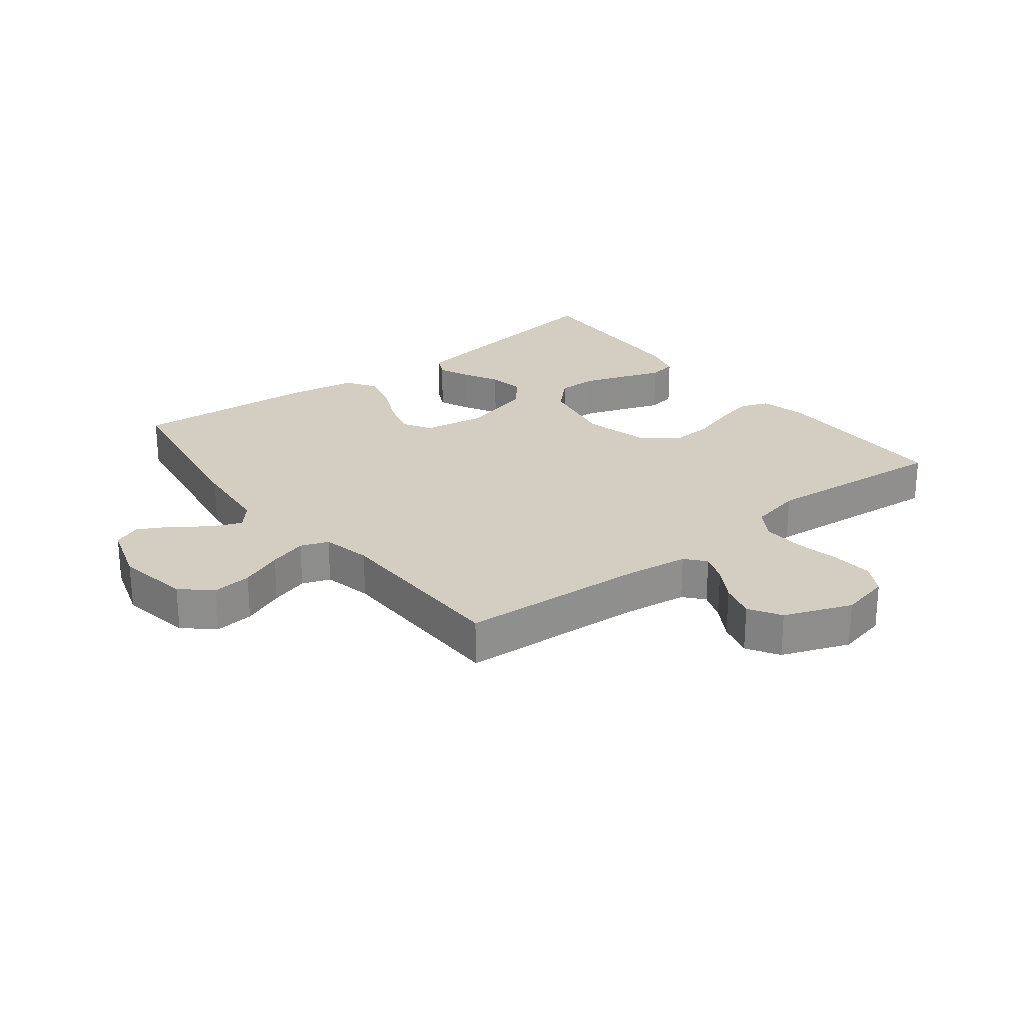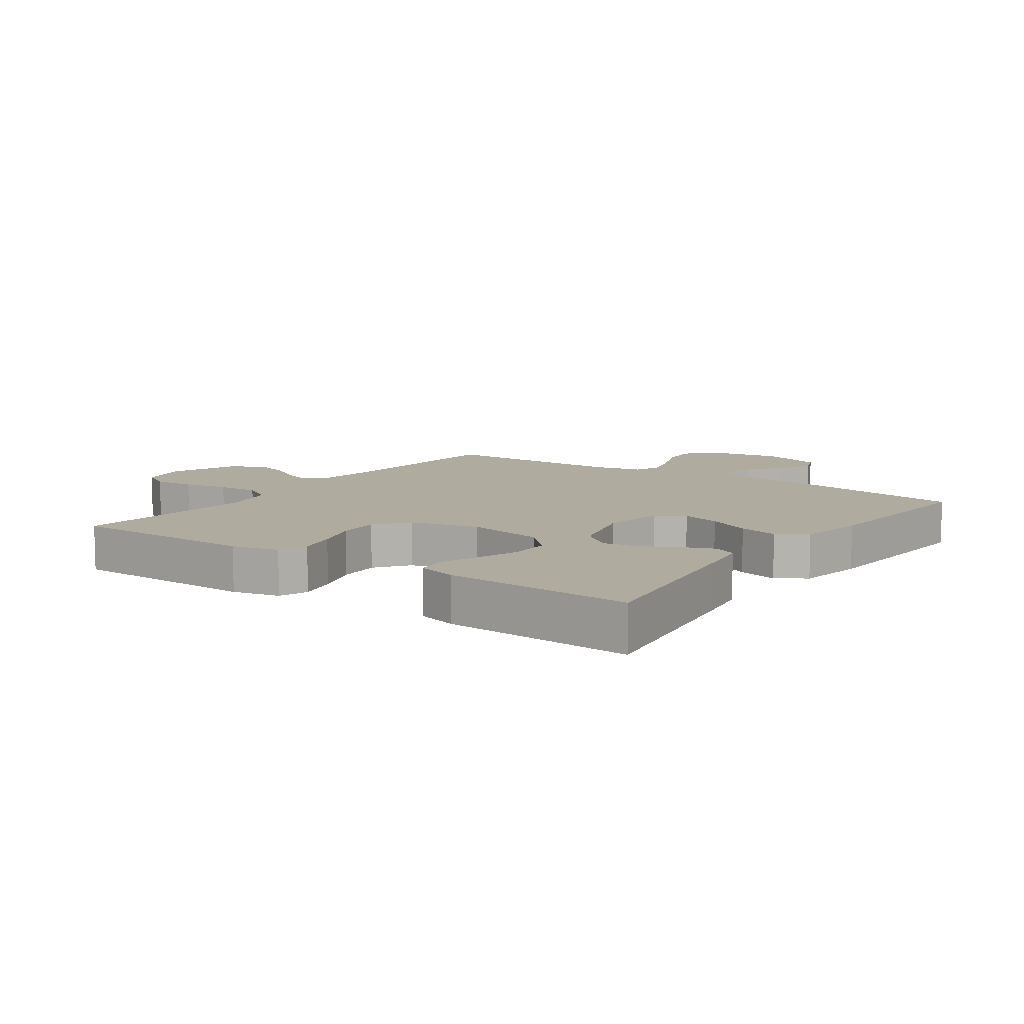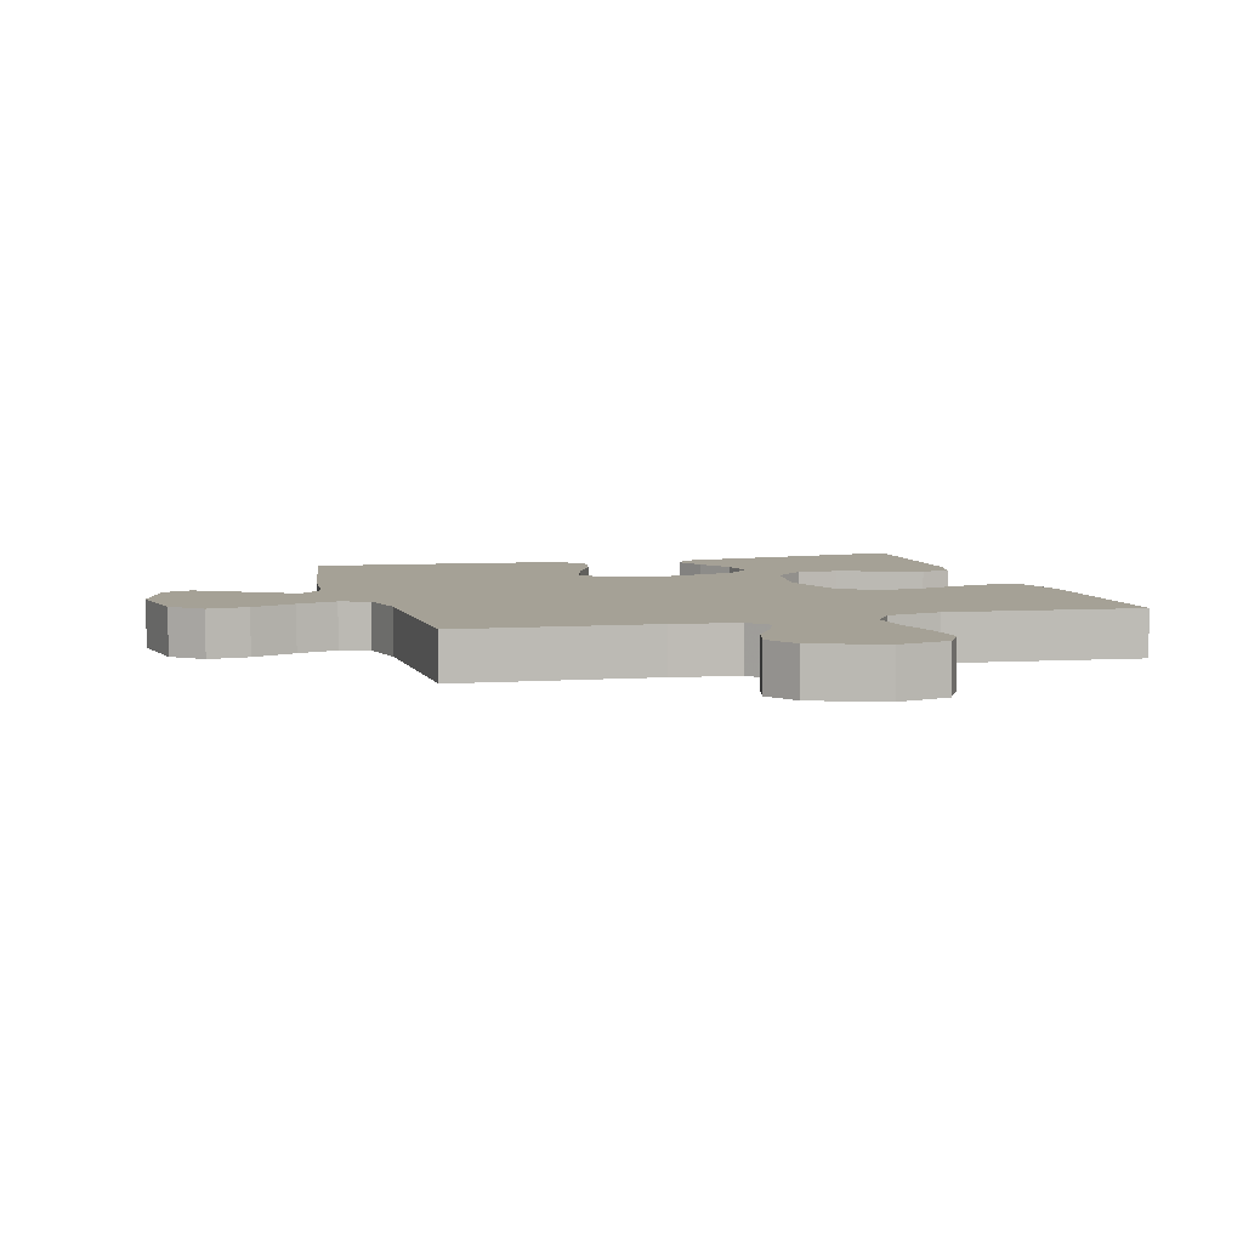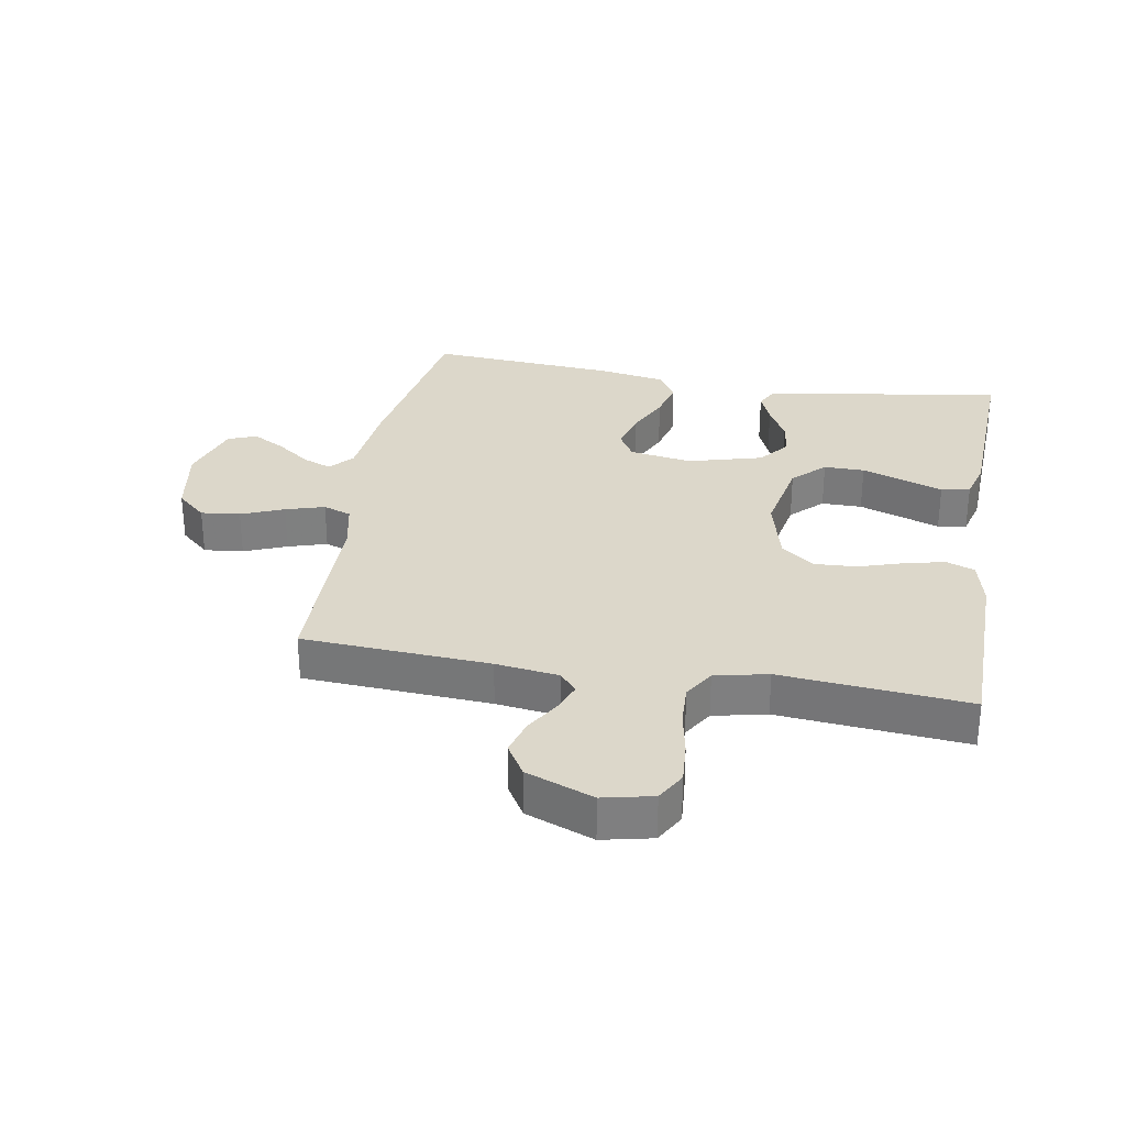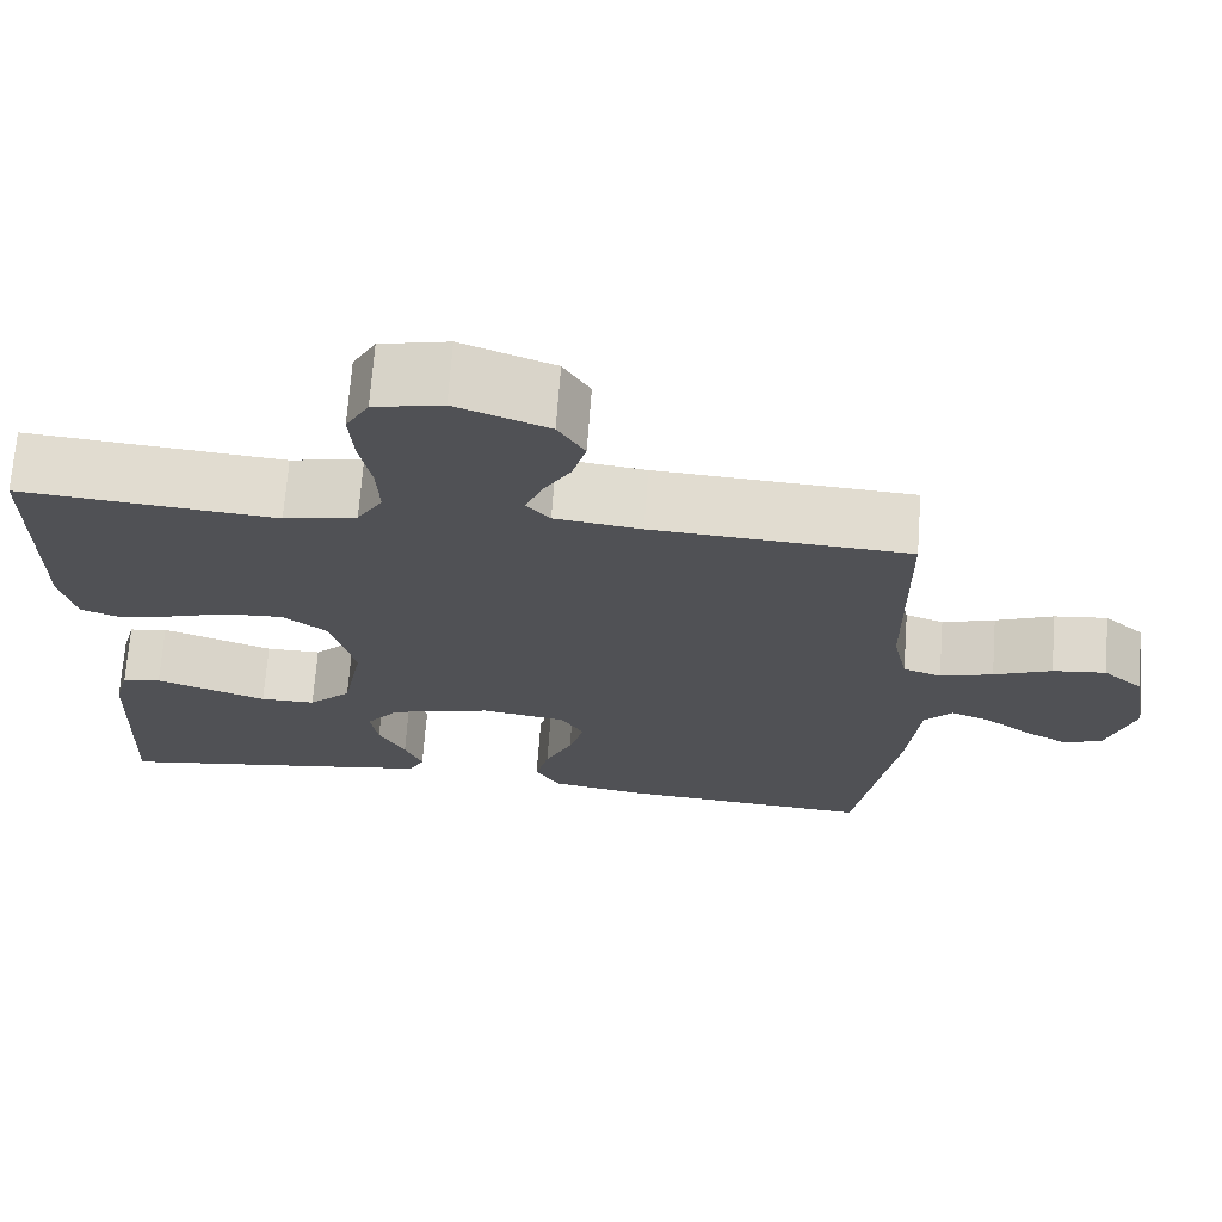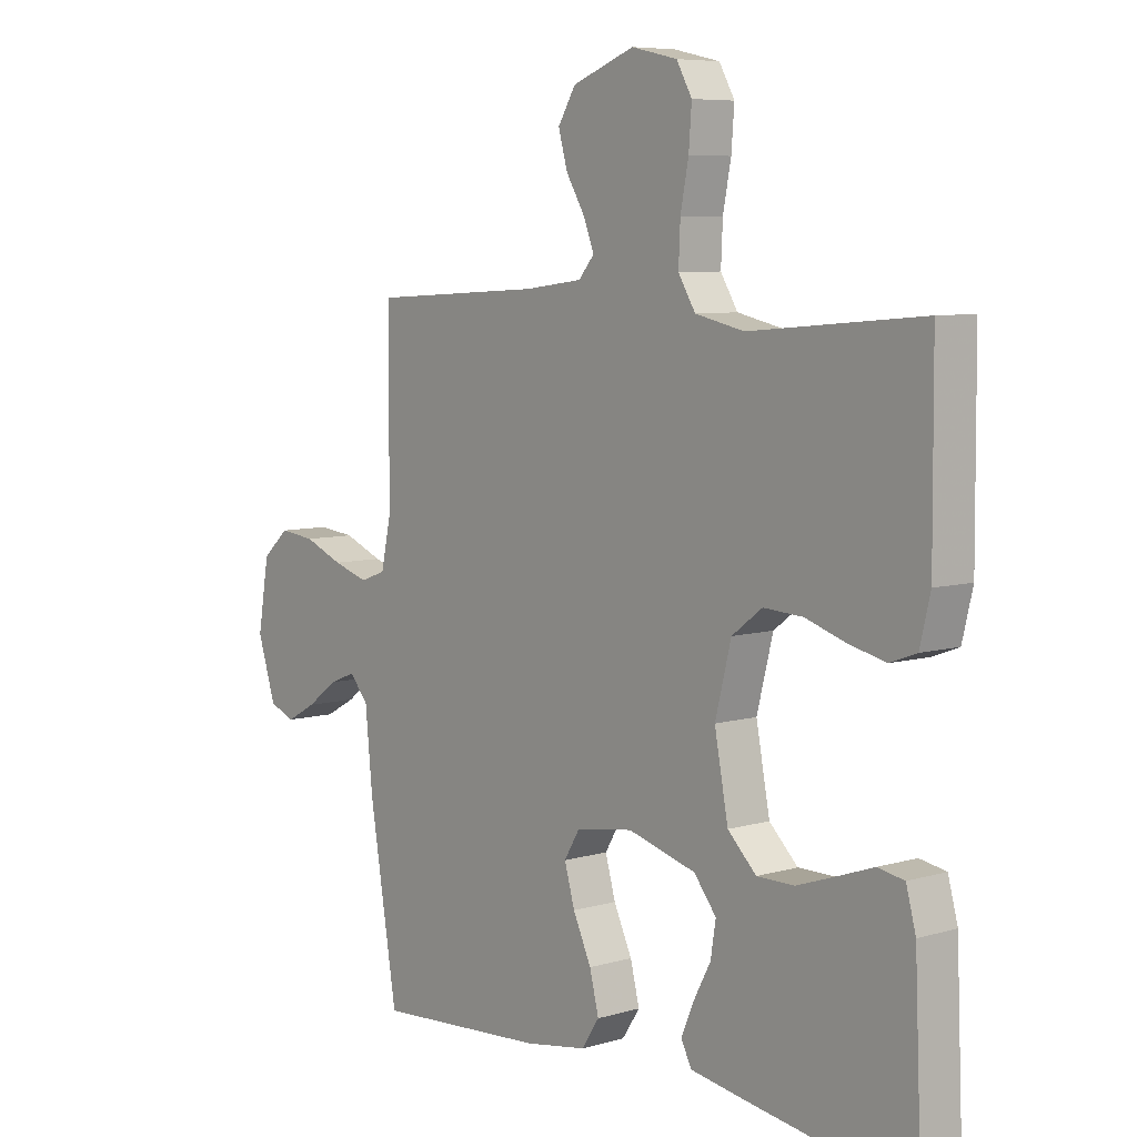
<metadata>
{"format":"obj","ext":"obj","renderer":"f3d","projection":"perspective","resolution":1024,"background":"white","views":[{"elev":25.0,"azim":-37.9,"up":"+Y"},{"elev":9.6,"azim":125.4,"up":"+Y"},{"elev":6.1,"azim":-15.6,"up":"+Y"},{"elev":30.5,"azim":10.0,"up":"+Y"},{"elev":69.8,"azim":-175.7,"up":"+Z"},{"elev":7.0,"azim":49.8,"up":"+Z"}]}
</metadata>
<code>
v -0.5 0.07 -0.5
v -0.549 0.07 -0.2
v -0.562 0.07 -0.069
v -0.595 0.07 -0.031
v -0.641 0.07 -0.049
v -0.695 0.07 -0.089
v -0.748 0.07 -0.118
v -0.793 0.07 -0.1
v -0.825 0.07 0
v -0.805 0.07 0.117
v -0.758 0.07 0.159
v -0.695 0.07 0.152
v -0.627 0.07 0.124
v -0.565 0.07 0.105
v -0.52 0.07 0.121
v -0.503 0.07 0.2
v -0.5 0.07 0.5
v -0.2 0.07 0.517
v -0.099 0.07 0.53
v -0.072 0.07 0.562
v -0.09 0.07 0.609
v -0.123 0.07 0.664
v -0.139 0.07 0.721
v -0.108 0.07 0.772
v 0 0.07 0.813
v 0.08 0.07 0.795
v 0.107 0.07 0.747
v 0.102 0.07 0.681
v 0.088 0.07 0.609
v 0.085 0.07 0.542
v 0.115 0.07 0.493
v 0.2 0.07 0.474
v 0.5 0.07 0.5
v 0.502 0.07 0.2
v 0.484 0.07 0.125
v 0.438 0.07 0.108
v 0.374 0.07 0.123
v 0.303 0.07 0.146
v 0.235 0.07 0.15
v 0.182 0.07 0.11
v 0.154 0.07 0
v 0.178 0.07 -0.126
v 0.228 0.07 -0.175
v 0.293 0.07 -0.175
v 0.362 0.07 -0.151
v 0.424 0.07 -0.129
v 0.47 0.07 -0.137
v 0.487 0.07 -0.2
v 0.5 0.07 -0.5
v 0.2 0.07 -0.454
v 0.115 0.07 -0.44
v 0.097 0.07 -0.404
v 0.118 0.07 -0.354
v 0.149 0.07 -0.296
v 0.158 0.07 -0.239
v 0.119 0.07 -0.19
v 0 0.07 -0.157
v -0.1 0.07 -0.173
v -0.127 0.07 -0.218
v -0.109 0.07 -0.281
v -0.077 0.07 -0.35
v -0.061 0.07 -0.414
v -0.092 0.07 -0.461
v -0.2 0.07 -0.479
v -0.5 0 -0.5
v -0.549 0 -0.2
v -0.562 0 -0.069
v -0.595 0 -0.031
v -0.641 0 -0.049
v -0.695 0 -0.089
v -0.748 0 -0.118
v -0.793 0 -0.1
v -0.825 0 0
v -0.805 0 0.117
v -0.758 0 0.159
v -0.695 0 0.152
v -0.627 0 0.124
v -0.565 0 0.105
v -0.52 0 0.121
v -0.503 0 0.2
v -0.5 0 0.5
v -0.2 0 0.517
v -0.099 0 0.53
v -0.072 0 0.562
v -0.09 0 0.609
v -0.123 0 0.664
v -0.139 0 0.721
v -0.108 0 0.772
v 0 0 0.813
v 0.08 0 0.795
v 0.107 0 0.747
v 0.102 0 0.681
v 0.088 0 0.609
v 0.085 0 0.542
v 0.115 0 0.493
v 0.2 0 0.474
v 0.5 0 0.5
v 0.502 0 0.2
v 0.484 0 0.125
v 0.438 0 0.108
v 0.374 0 0.123
v 0.303 0 0.146
v 0.235 0 0.15
v 0.182 0 0.11
v 0.154 0 0
v 0.178 0 -0.126
v 0.228 0 -0.175
v 0.293 0 -0.175
v 0.362 0 -0.151
v 0.424 0 -0.129
v 0.47 0 -0.137
v 0.487 0 -0.2
v 0.5 0 -0.5
v 0.2 0 -0.454
v 0.115 0 -0.44
v 0.097 0 -0.404
v 0.118 0 -0.354
v 0.149 0 -0.296
v 0.158 0 -0.239
v 0.119 0 -0.19
v 0 0 -0.157
v -0.1 0 -0.173
v -0.127 0 -0.218
v -0.109 0 -0.281
v -0.077 0 -0.35
v -0.061 0 -0.414
v -0.092 0 -0.461
v -0.2 0 -0.479
f 60 61 62 63
f 59 60 63 64
f 51 52 53 54
f 49 50 51 54
f 49 54 55
f 48 49 55 56
f 45 46 47 48
f 44 45 48
f 43 44 48 56
f 35 36 37 38
f 33 34 35 38
f 32 33 38 39
f 31 32 39 40
f 26 27 28 29
f 26 29 30
f 25 26 30
f 24 25 30
f 21 22 23 24
f 20 21 24 30
f 19 20 30 31
f 16 17 18
f 15 16 18 19
f 10 11 12 13
f 10 13 14
f 9 10 14
f 8 9 14 15
f 5 6 7 8
f 4 5 8 15
f 64 1 2 3
f 59 64 3 4
f 42 43 56 57
f 41 42 57 58
f 40 41 58
f 31 40 58
f 19 31 58 59
f 4 15 19 59
f 127 126 125 124
f 128 127 124 123
f 118 117 116 115
f 118 115 114 113
f 119 118 113
f 120 119 113 112
f 112 111 110 109
f 112 109 108
f 120 112 108 107
f 102 101 100 99
f 102 99 98 97
f 103 102 97 96
f 104 103 96 95
f 93 92 91 90
f 94 93 90
f 94 90 89
f 94 89 88
f 88 87 86 85
f 94 88 85 84
f 95 94 84 83
f 82 81 80
f 83 82 80 79
f 77 76 75 74
f 78 77 74
f 78 74 73
f 79 78 73 72
f 72 71 70 69
f 79 72 69 68
f 67 66 65 128
f 68 67 128 123
f 121 120 107 106
f 122 121 106 105
f 122 105 104
f 122 104 95
f 123 122 95 83
f 123 83 79 68
f 1 65 66 2
f 2 66 67 3
f 3 67 68 4
f 4 68 69 5
f 5 69 70 6
f 6 70 71 7
f 7 71 72 8
f 8 72 73 9
f 9 73 74 10
f 10 74 75 11
f 11 75 76 12
f 12 76 77 13
f 13 77 78 14
f 14 78 79 15
f 15 79 80 16
f 16 80 81 17
f 17 81 82 18
f 18 82 83 19
f 19 83 84 20
f 20 84 85 21
f 21 85 86 22
f 22 86 87 23
f 23 87 88 24
f 24 88 89 25
f 25 89 90 26
f 26 90 91 27
f 27 91 92 28
f 28 92 93 29
f 29 93 94 30
f 30 94 95 31
f 31 95 96 32
f 32 96 97 33
f 33 97 98 34
f 34 98 99 35
f 35 99 100 36
f 36 100 101 37
f 37 101 102 38
f 38 102 103 39
f 39 103 104 40
f 40 104 105 41
f 41 105 106 42
f 42 106 107 43
f 43 107 108 44
f 44 108 109 45
f 45 109 110 46
f 46 110 111 47
f 47 111 112 48
f 48 112 113 49
f 49 113 114 50
f 50 114 115 51
f 51 115 116 52
f 52 116 117 53
f 53 117 118 54
f 54 118 119 55
f 55 119 120 56
f 56 120 121 57
f 57 121 122 58
f 58 122 123 59
f 59 123 124 60
f 60 124 125 61
f 61 125 126 62
f 62 126 127 63
f 63 127 128 64
f 64 128 65 1

</code>
